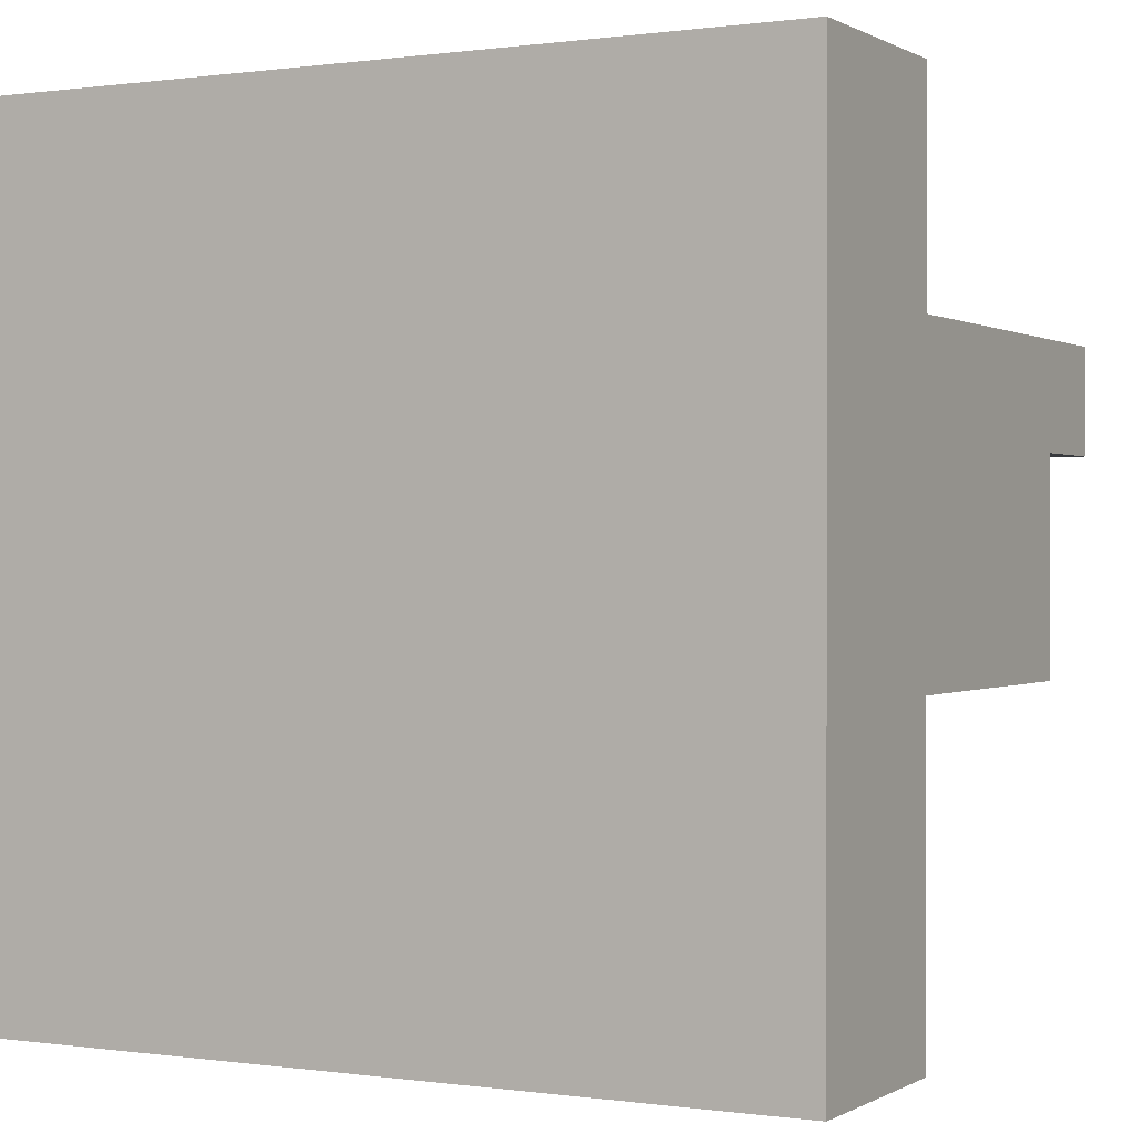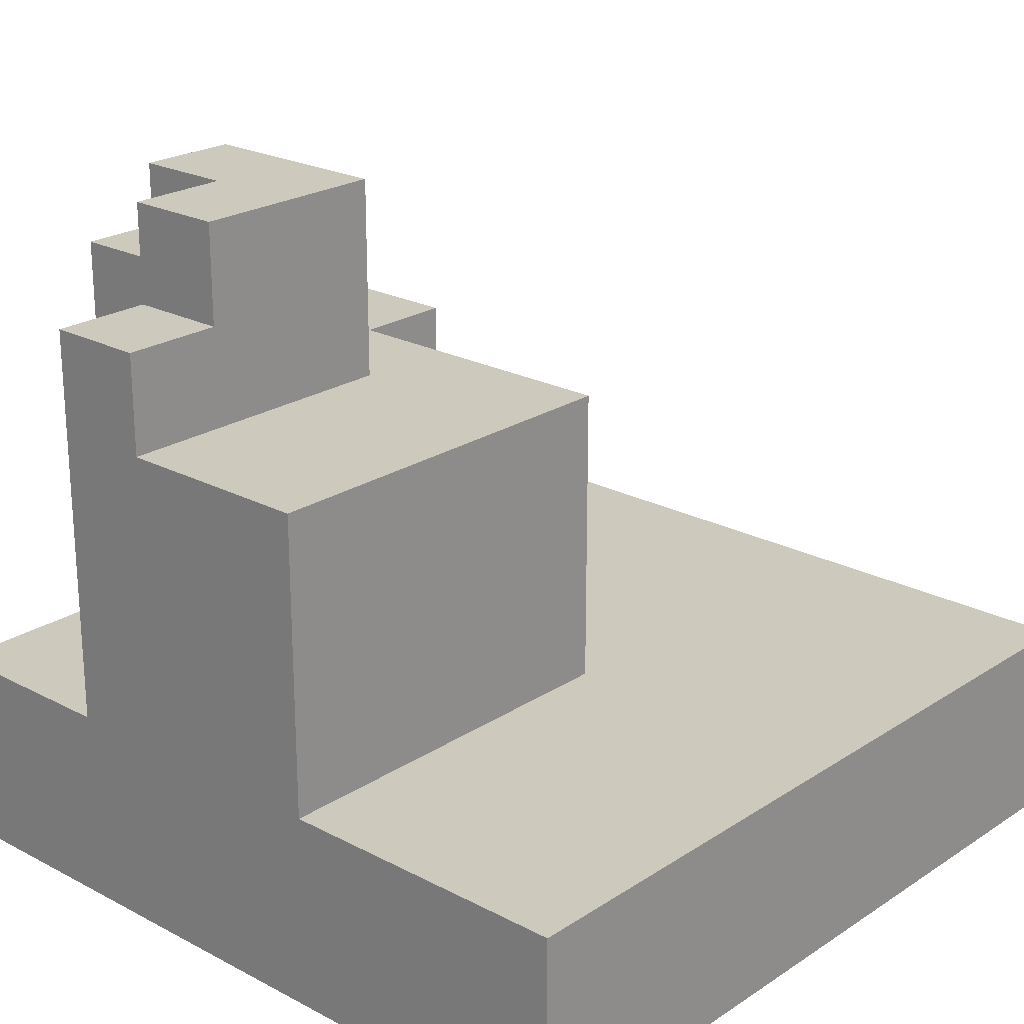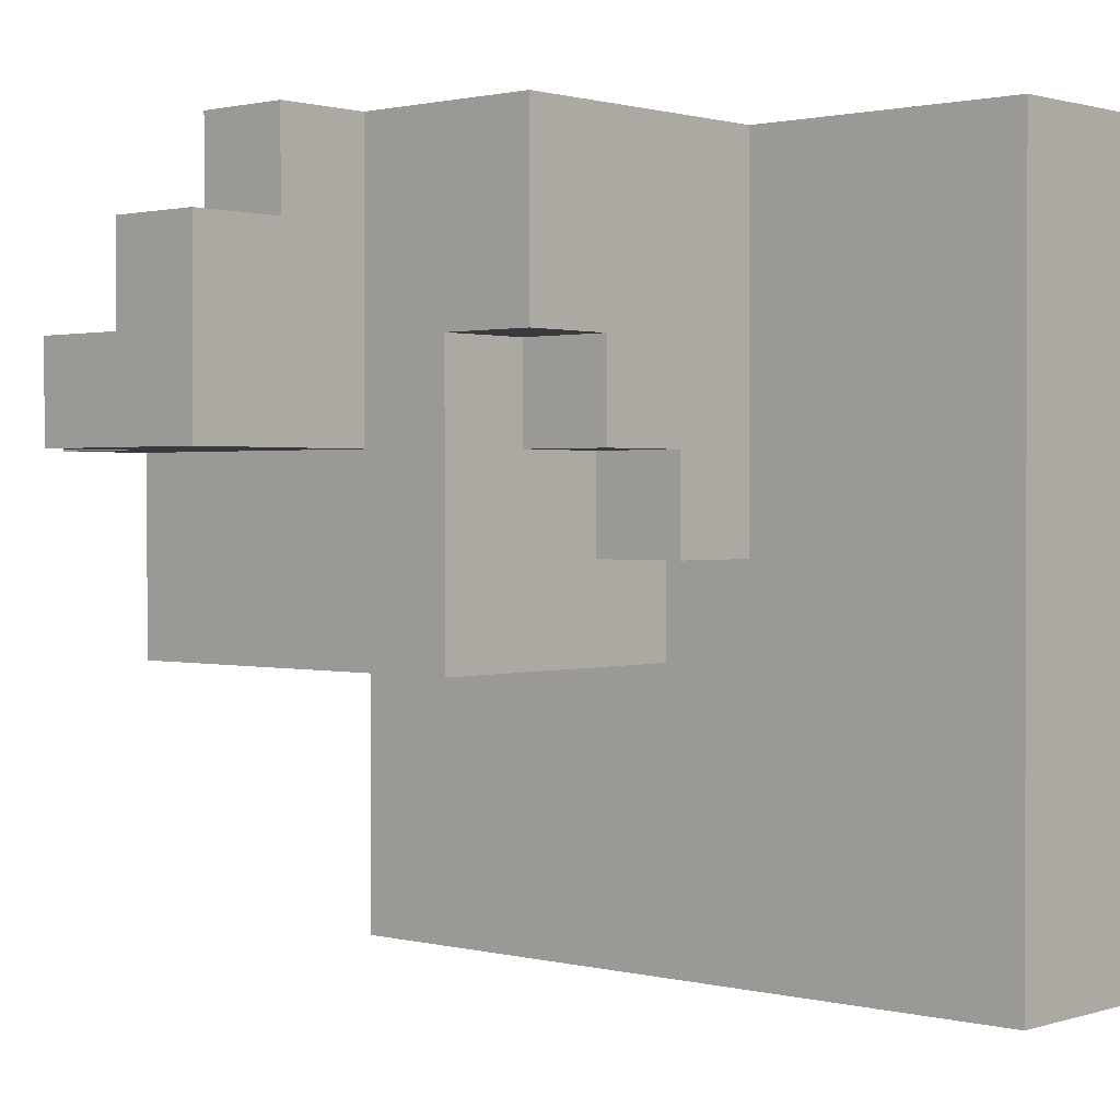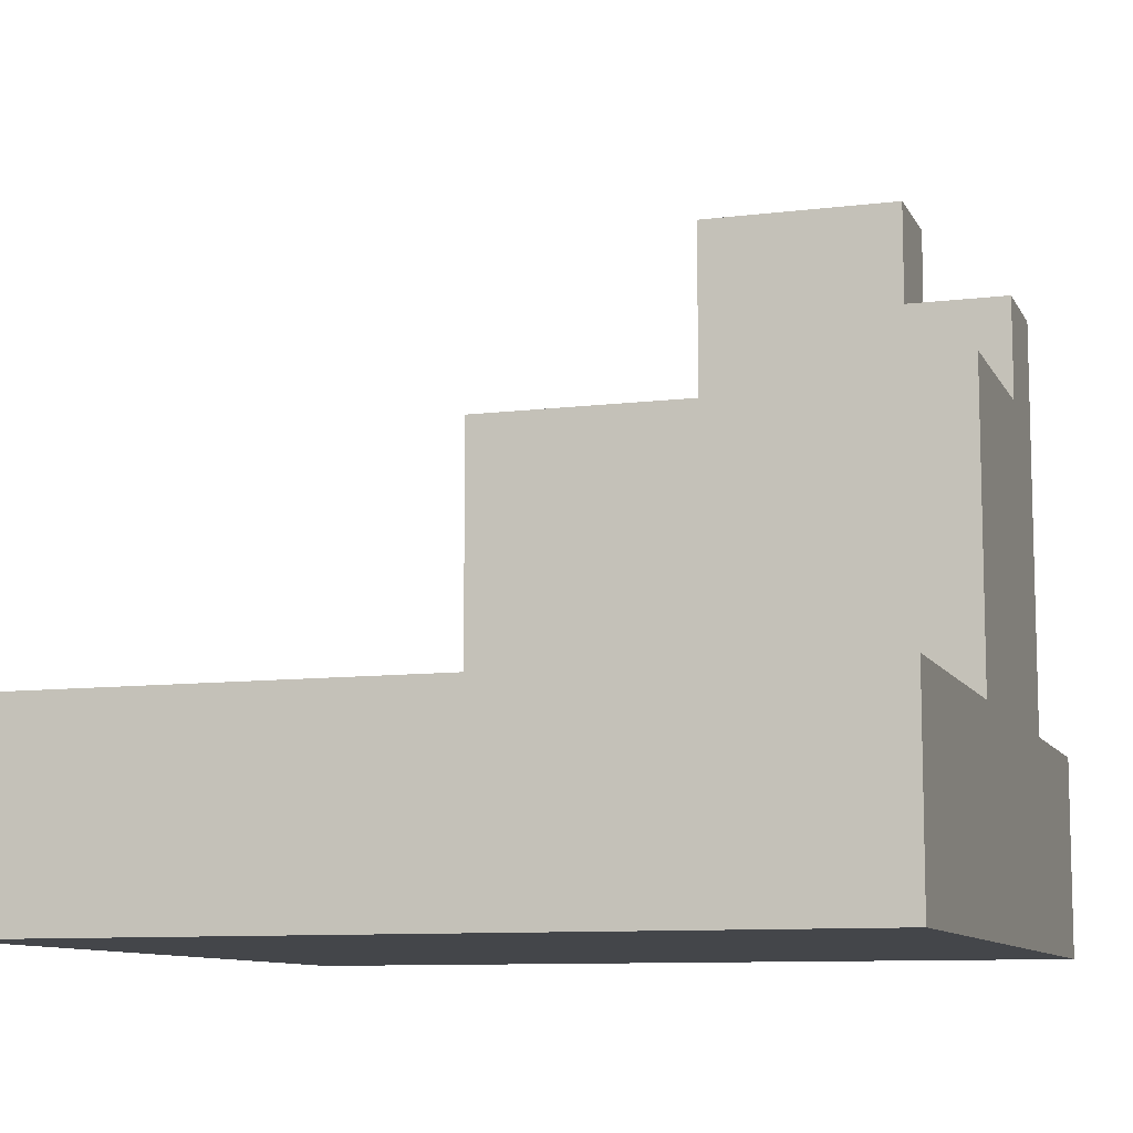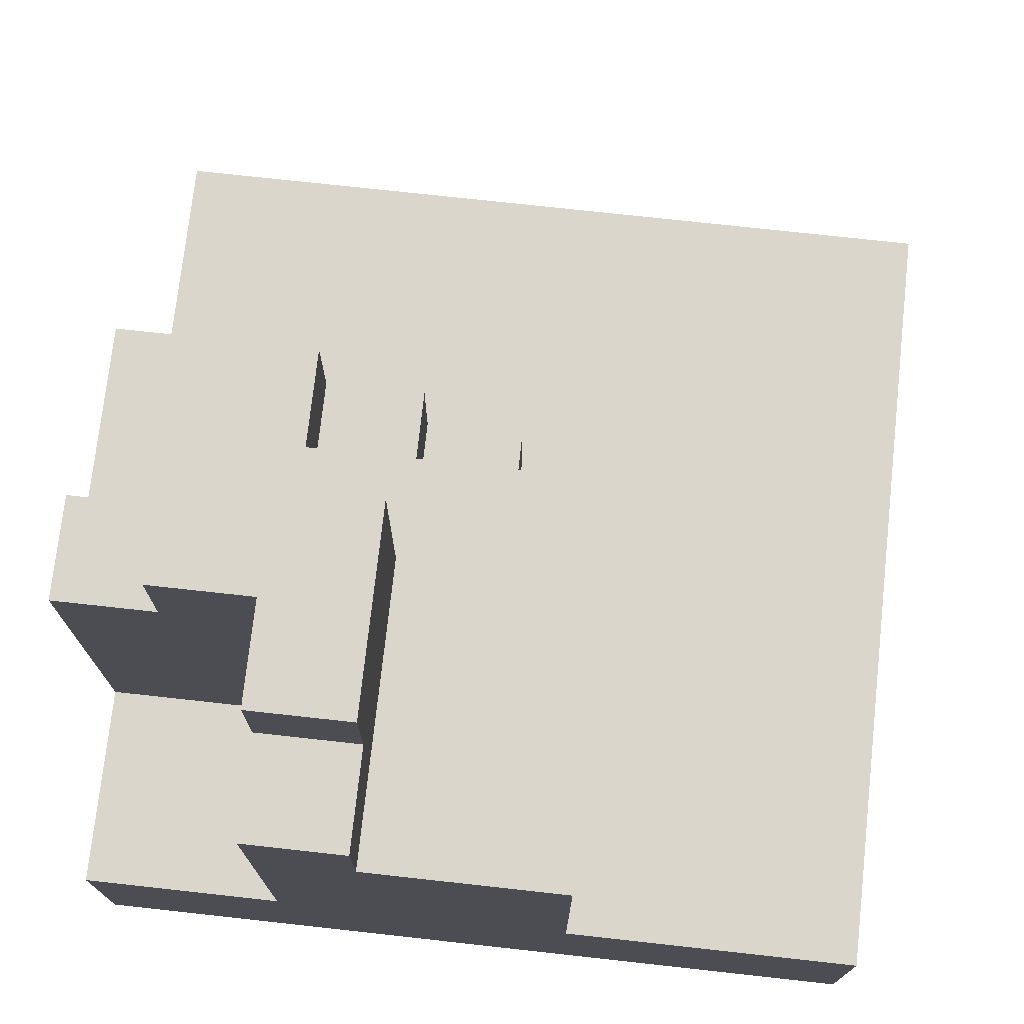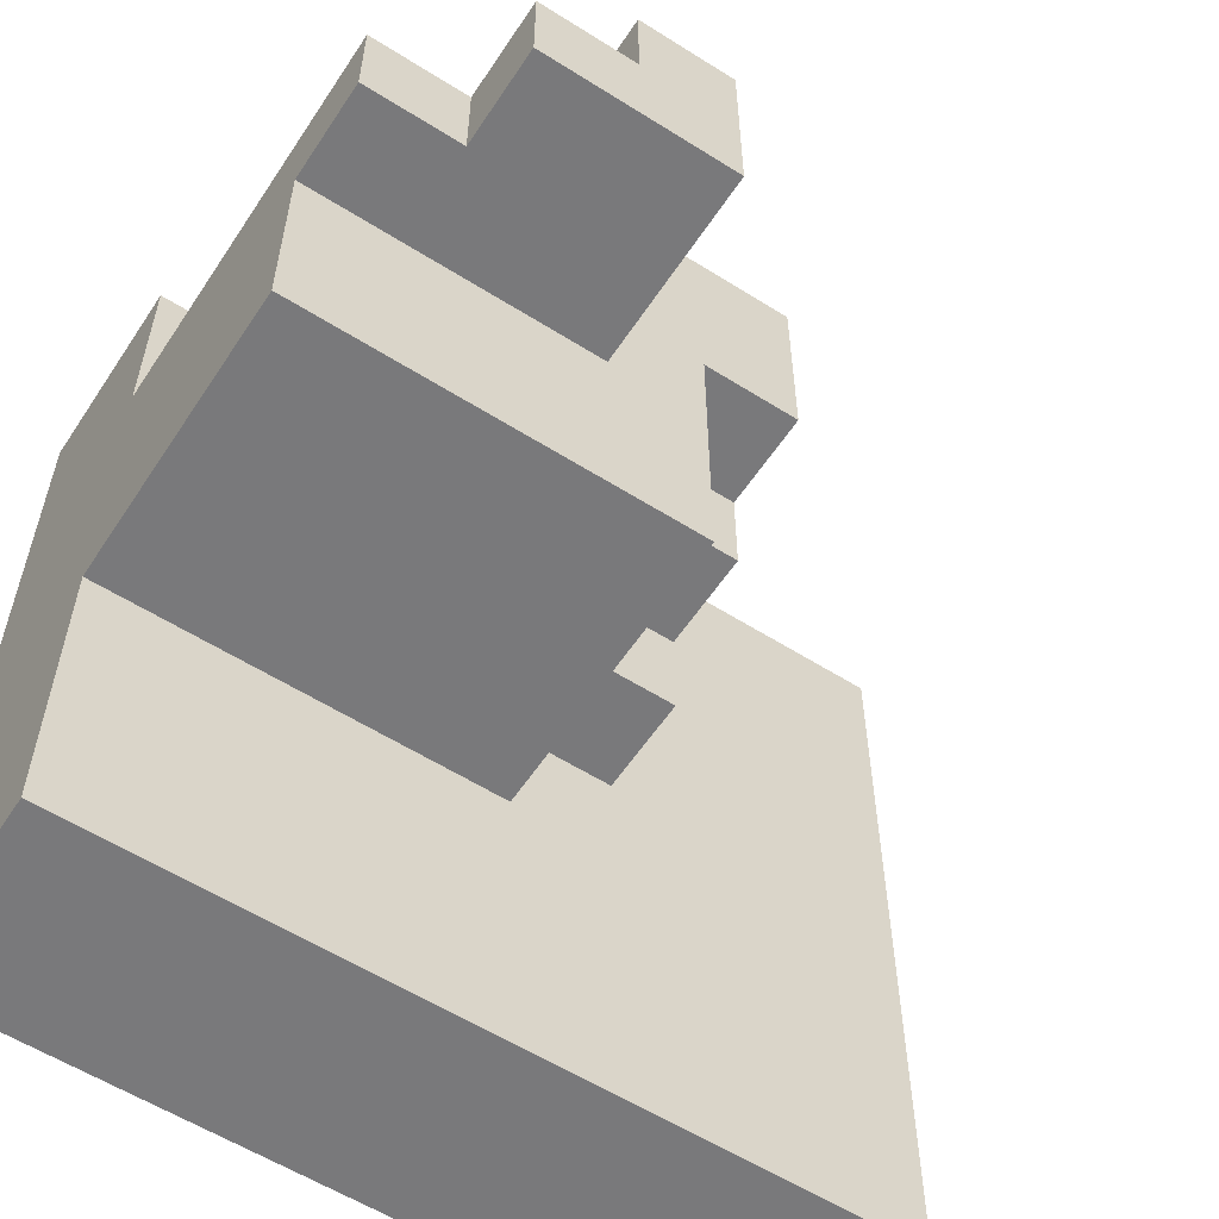
<metadata>
{"format":"obj","ext":"obj","renderer":"f3d","projection":"perspective","resolution":1024,"background":"white","views":[{"elev":0.2,"azim":28.1,"up":"+Z"},{"elev":22.6,"azim":132.0,"up":"+Y"},{"elev":1.2,"azim":-138.1,"up":"+Z"},{"elev":-9.7,"azim":-72.3,"up":"+Y"},{"elev":74.0,"azim":96.3,"up":"+Y"},{"elev":-57.9,"azim":146.8,"up":"+Z"}]}
</metadata>
<code>
o
v 0 0.4 0
v 0 0.4 -0.8
v 0 0.5 0
v 0 0.5 -0.8
v 0 0.6 0
v 0 0.6 -0.8
v 0.3 0.6 0
v 0.3 0.6 -0.4
v 0.3 0.7 -0.3
v 0.3 0.7 -0.4
v 0.3 0.8 -0.2
v 0.3 0.8 -0.3
v 0.3 0.9 0
v 0.3 0.9 -0.2
v 0.4 0.6 -0.4
v 0.4 0.6 -0.5
v 0.4 0.7 -0.3
v 0.4 0.7 -0.4
v 0.4 0.8 -0.2
v 0.4 0.8 -0.3
v 0.4 0.9 -0.2
v 0.4 0.9 -0.5
v 0.5 0.9 0
v 0.5 0.9 -0.3
v 0.5 1 0
v 0.5 1 -0.1
v 0.5 1.1 -0.1
v 0.5 1.1 -0.3
v 0.6 0.6 0
v 0.6 0.6 -0.2
v 0.6 1 0
v 0.6 1 -0.1
v 0.6 1.1 -0.1
v 0.6 1.1 -0.2
v 0.7 1 -0.2
v 0.7 1 -0.3
v 0.7 1.1 -0.2
v 0.7 1.1 -0.3
v 0.8 0.4 0
v 0.8 0.4 -0.8
v 0.8 0.5 -0.2
v 0.8 0.5 -0.5
v 0.8 0.5 -0.8
v 0.8 0.6 0
v 0.8 0.6 -0.2
v 0.8 0.6 -0.5
v 0.8 0.6 -0.8
v 0.8 0.9 -0.3
v 0.8 0.9 -0.5
v 0.8 1 -0.2
v 0.8 1 -0.3
v 0 0.4 0
v 0 0.5 0
v 0 0.6 0
v 0.3 0.5 0
v 0.3 0.6 0
v 0.3 0.9 0
v 0.5 0.9 0
v 0.5 1 0
v 0.6 0.5 0
v 0.6 0.6 0
v 0.6 1 0
v 0.8 0.4 0
v 0.8 0.6 0
v 0.5 1 -0.1
v 0.5 1.1 -0.1
v 0.6 1 -0.1
v 0.6 1.1 -0.1
v 0.6 0.6 -0.2
v 0.6 1.1 -0.2
v 0.7 1 -0.2
v 0.7 1.1 -0.2
v 0.8 0.6 -0.2
v 0.8 1 -0.2
v 0.3 0.8 -0.2
v 0.3 0.9 -0.2
v 0.4 0.8 -0.2
v 0.4 0.9 -0.2
v 0.3 0.7 -0.3
v 0.3 0.8 -0.3
v 0.4 0.7 -0.3
v 0.4 0.8 -0.3
v 0.5 0.9 -0.3
v 0.5 1.1 -0.3
v 0.7 1 -0.3
v 0.7 1.1 -0.3
v 0.8 0.9 -0.3
v 0.8 1 -0.3
v 0.3 0.6 -0.4
v 0.3 0.7 -0.4
v 0.4 0.6 -0.4
v 0.4 0.7 -0.4
v 0.4 0.6 -0.5
v 0.4 0.9 -0.5
v 0.8 0.6 -0.5
v 0.8 0.9 -0.5
v 0 0.4 -0.8
v 0 0.5 -0.8
v 0 0.6 -0.8
v 0.8 0.4 -0.8
v 0.8 0.5 -0.8
v 0.8 0.6 -0.8
v 0 0.4 0
v 0.8 0.4 0
v 0 0.4 -0.8
v 0.8 0.4 -0.8
v 0 0.6 0
v 0.3 0.6 0
v 0.6 0.6 0
v 0.8 0.6 0
v 0.6 0.6 -0.2
v 0.8 0.6 -0.2
v 0.3 0.6 -0.4
v 0.4 0.6 -0.4
v 0.4 0.6 -0.5
v 0.8 0.6 -0.5
v 0 0.6 -0.8
v 0.8 0.6 -0.8
v 0.3 0.7 -0.3
v 0.4 0.7 -0.3
v 0.3 0.7 -0.4
v 0.4 0.7 -0.4
v 0.3 0.8 -0.2
v 0.4 0.8 -0.2
v 0.3 0.8 -0.3
v 0.4 0.8 -0.3
v 0.3 0.9 0
v 0.5 0.9 0
v 0.3 0.9 -0.2
v 0.4 0.9 -0.2
v 0.5 0.9 -0.3
v 0.8 0.9 -0.3
v 0.4 0.9 -0.5
v 0.8 0.9 -0.5
v 0.5 1 0
v 0.6 1 0
v 0.5 1 -0.1
v 0.6 1 -0.1
v 0.7 1 -0.2
v 0.8 1 -0.2
v 0.7 1 -0.3
v 0.8 1 -0.3
v 0.5 1.1 -0.1
v 0.6 1.1 -0.1
v 0.6 1.1 -0.2
v 0.7 1.1 -0.2
v 0.5 1.1 -0.3
v 0.7 1.1 -0.3
f 3 2 1
f 4 2 3
f 5 4 3
f 6 4 5
f 9 8 7
f 10 8 9
f 11 9 7
f 12 9 11
f 13 11 7
f 14 11 13
f 18 16 15
f 20 18 17
f 21 20 19
f 22 16 18
f 22 20 21
f 22 18 20
f 25 24 23
f 26 24 25
f 27 24 26
f 28 24 27
f 29 30 31
f 31 30 32
f 32 30 33
f 33 30 34
f 35 36 37
f 37 36 38
f 39 40 41
f 41 40 42
f 42 40 43
f 39 41 44
f 41 42 45
f 44 41 45
f 42 43 46
f 45 42 46
f 46 43 47
f 45 46 48
f 48 46 49
f 45 48 50
f 50 48 51
f 55 53 52
f 55 54 53
f 56 54 55
f 58 56 55
f 58 57 56
f 60 55 52
f 60 59 58
f 60 58 55
f 61 59 60
f 62 59 61
f 63 60 52
f 63 61 60
f 64 61 63
f 67 66 65
f 68 66 67
f 71 70 69
f 72 70 71
f 73 71 69
f 74 71 73
f 75 76 77
f 77 76 78
f 79 80 81
f 81 80 82
f 83 84 85
f 85 84 86
f 83 85 87
f 87 85 88
f 89 90 91
f 91 90 92
f 93 94 95
f 95 94 96
f 97 98 100
f 98 99 101
f 100 98 101
f 101 99 102
f 105 104 103
f 106 104 105
f 109 110 111
f 111 110 112
f 107 108 113
f 113 114 115
f 107 113 117
f 115 116 117
f 113 115 117
f 117 116 118
f 119 120 121
f 121 120 122
f 123 124 125
f 125 124 126
f 127 128 129
f 129 128 130
f 130 128 131
f 130 131 133
f 131 132 133
f 133 132 134
f 135 136 137
f 137 136 138
f 139 140 141
f 141 140 142
f 143 144 145
f 143 145 147
f 145 146 147
f 147 146 148

</code>
